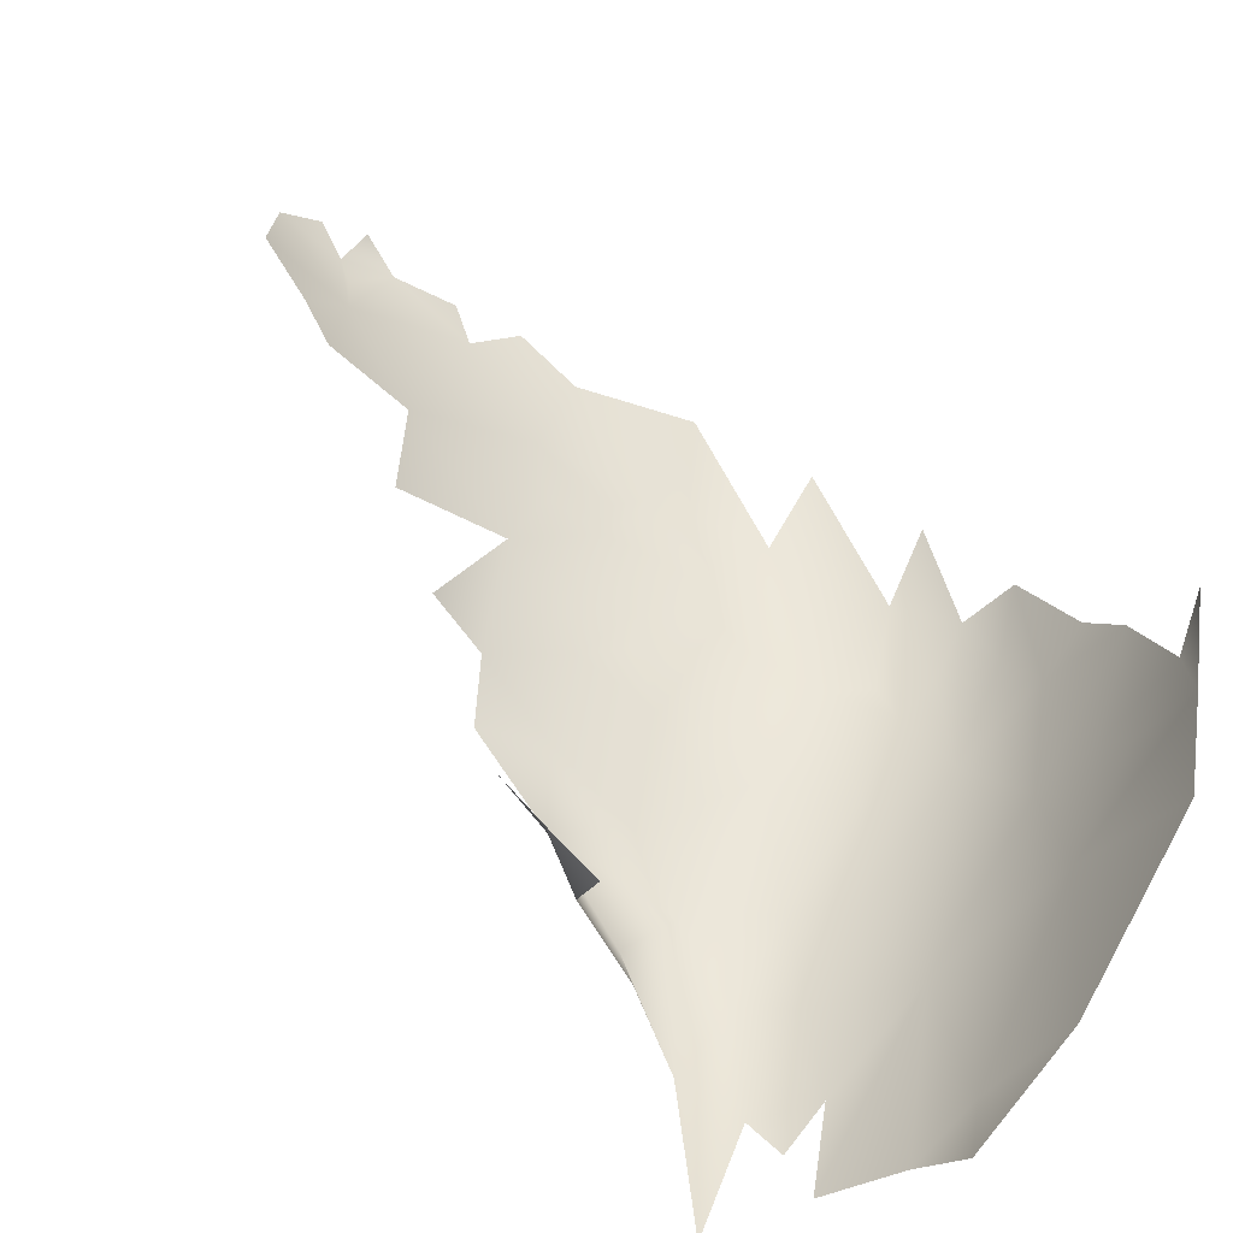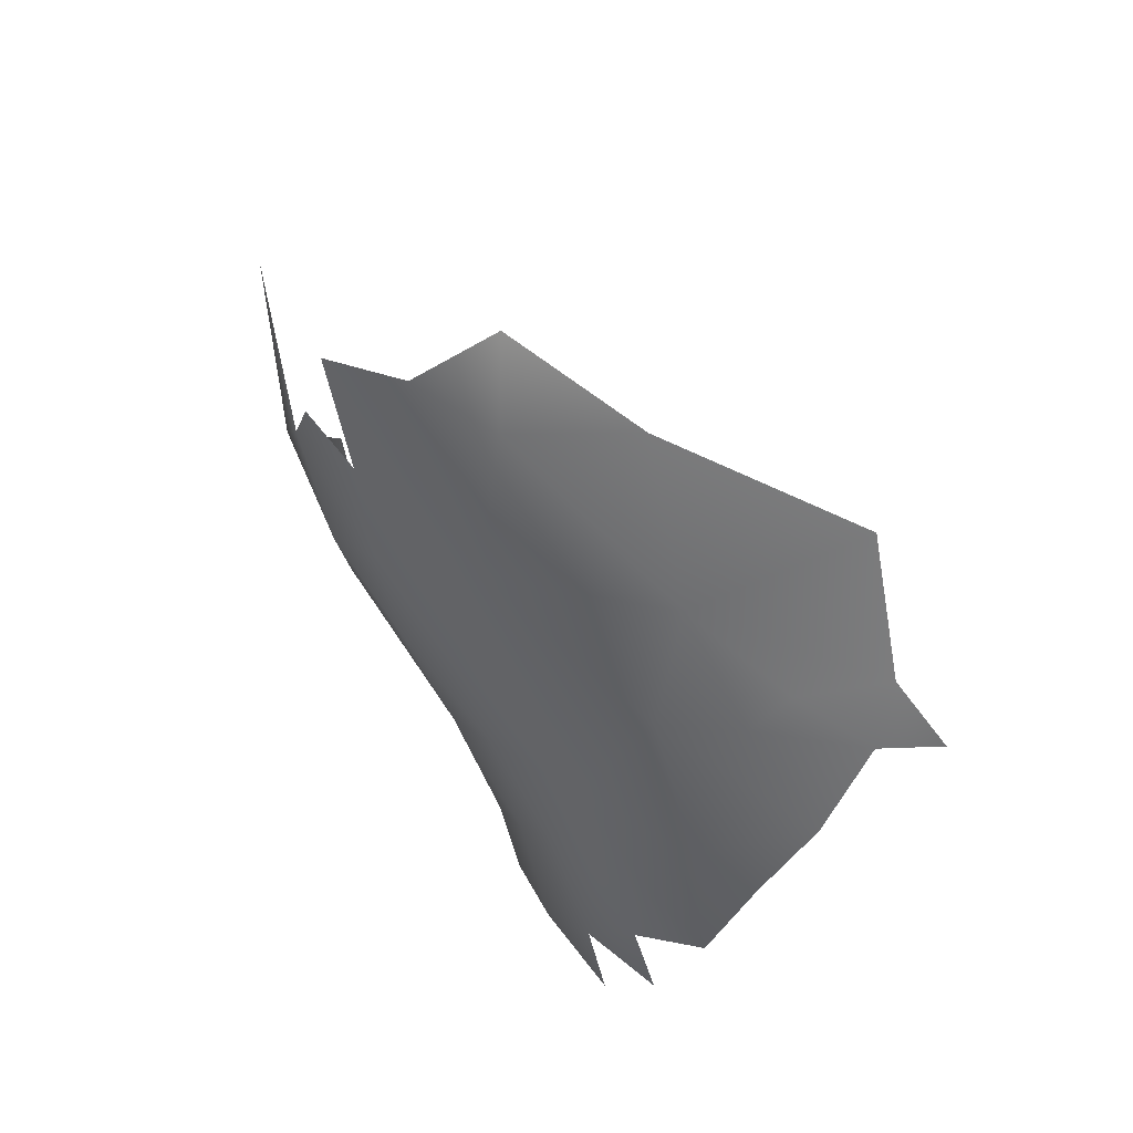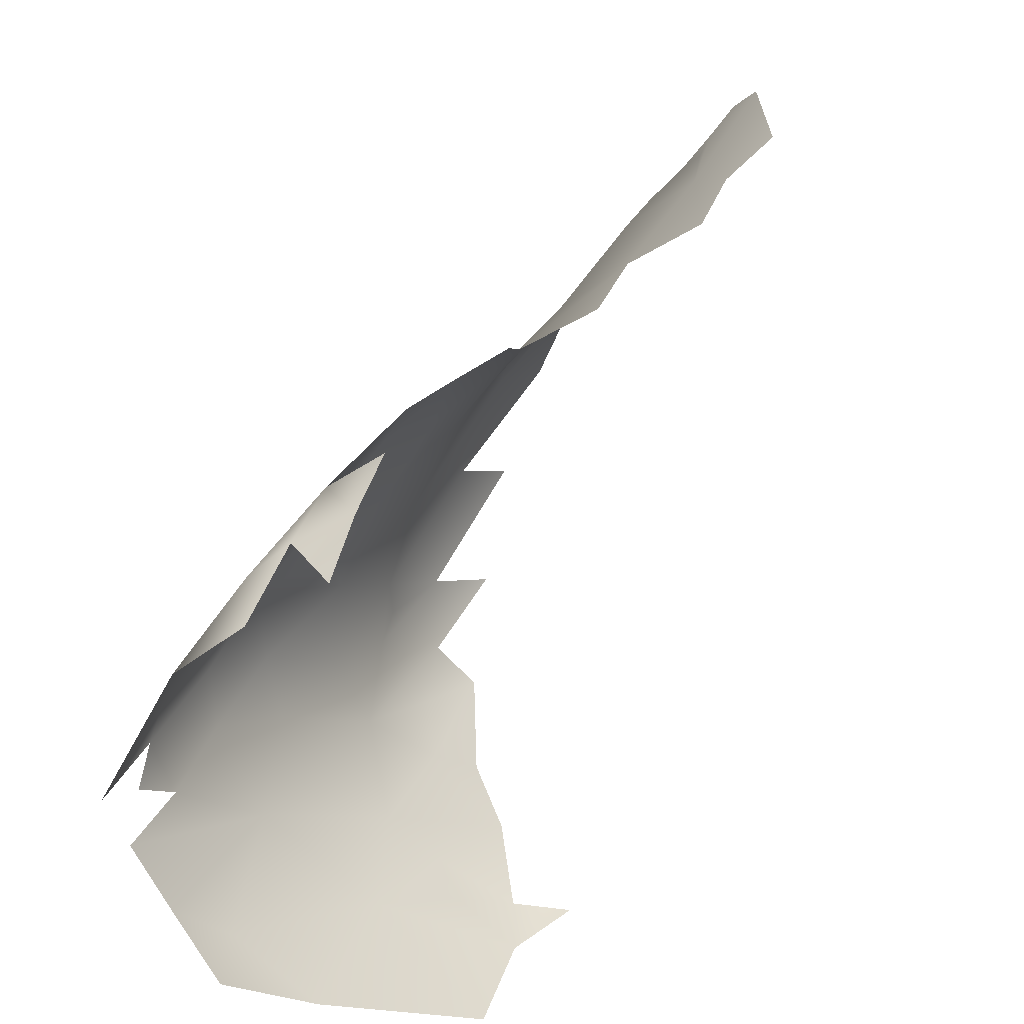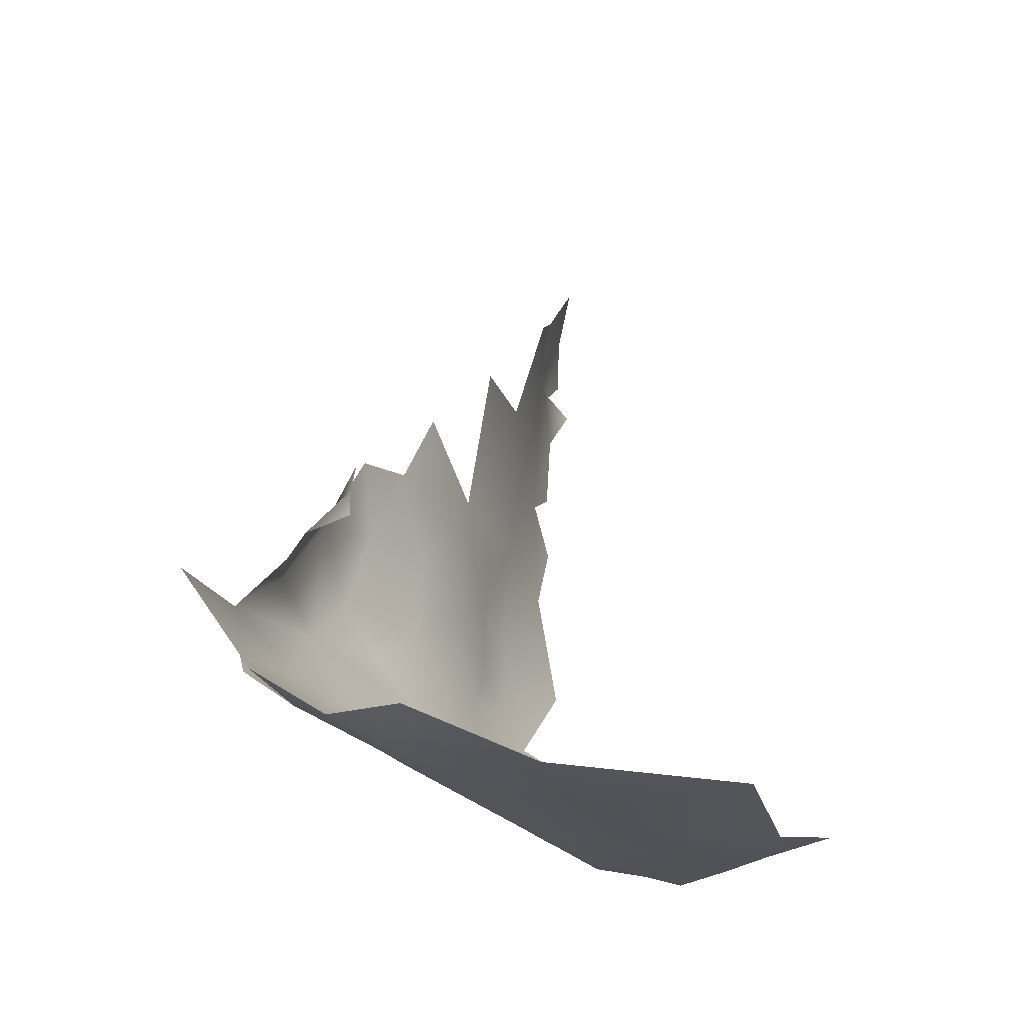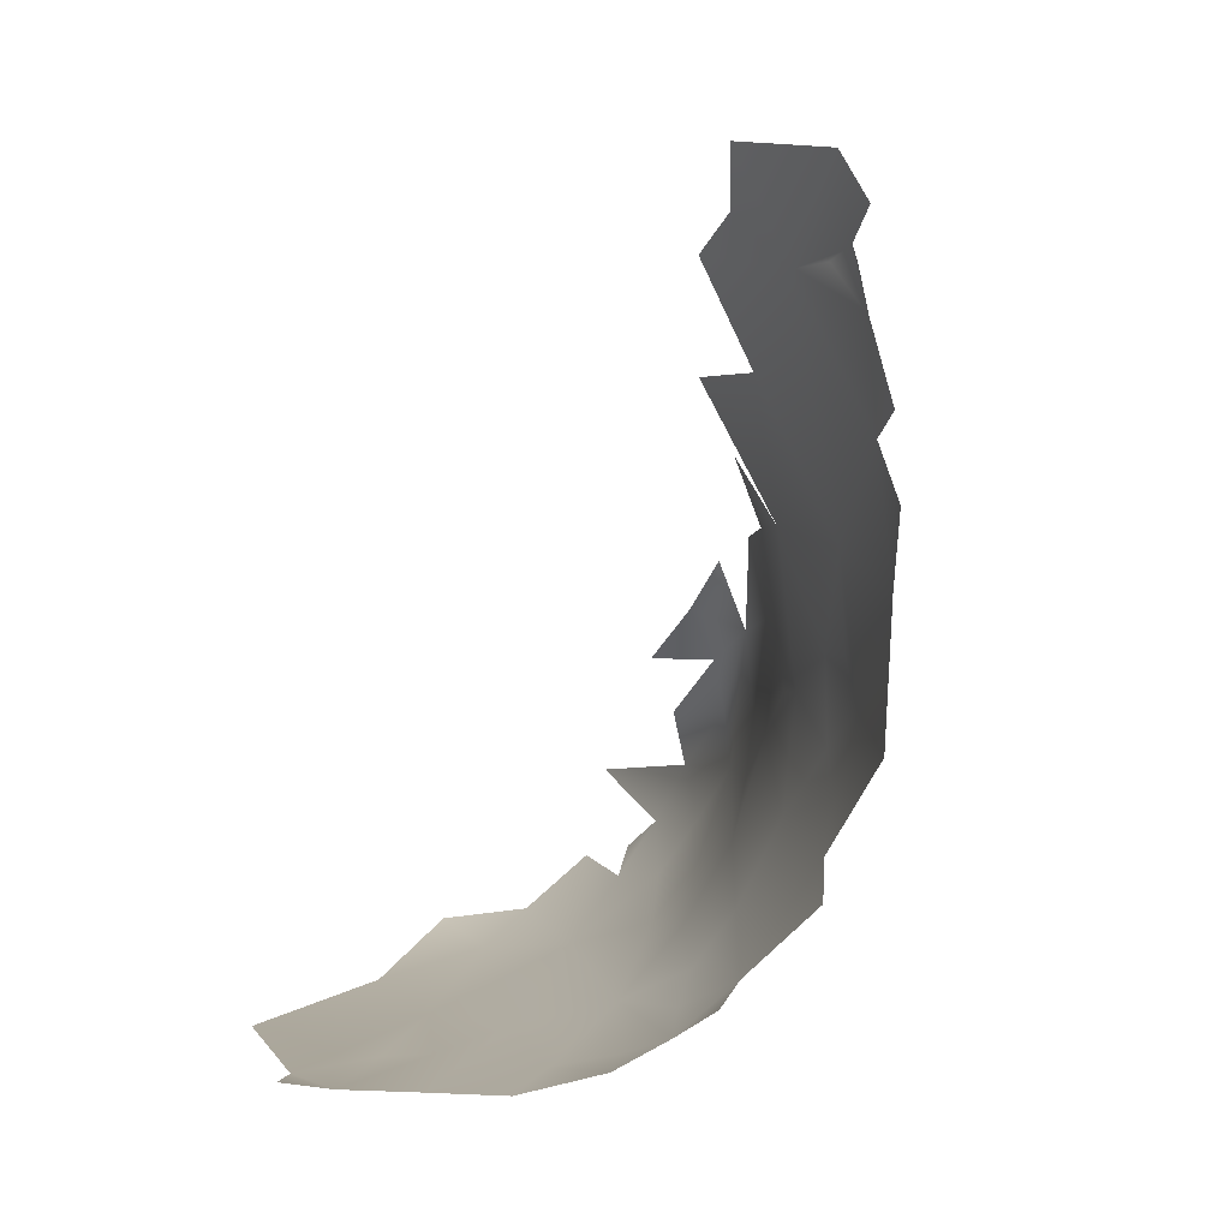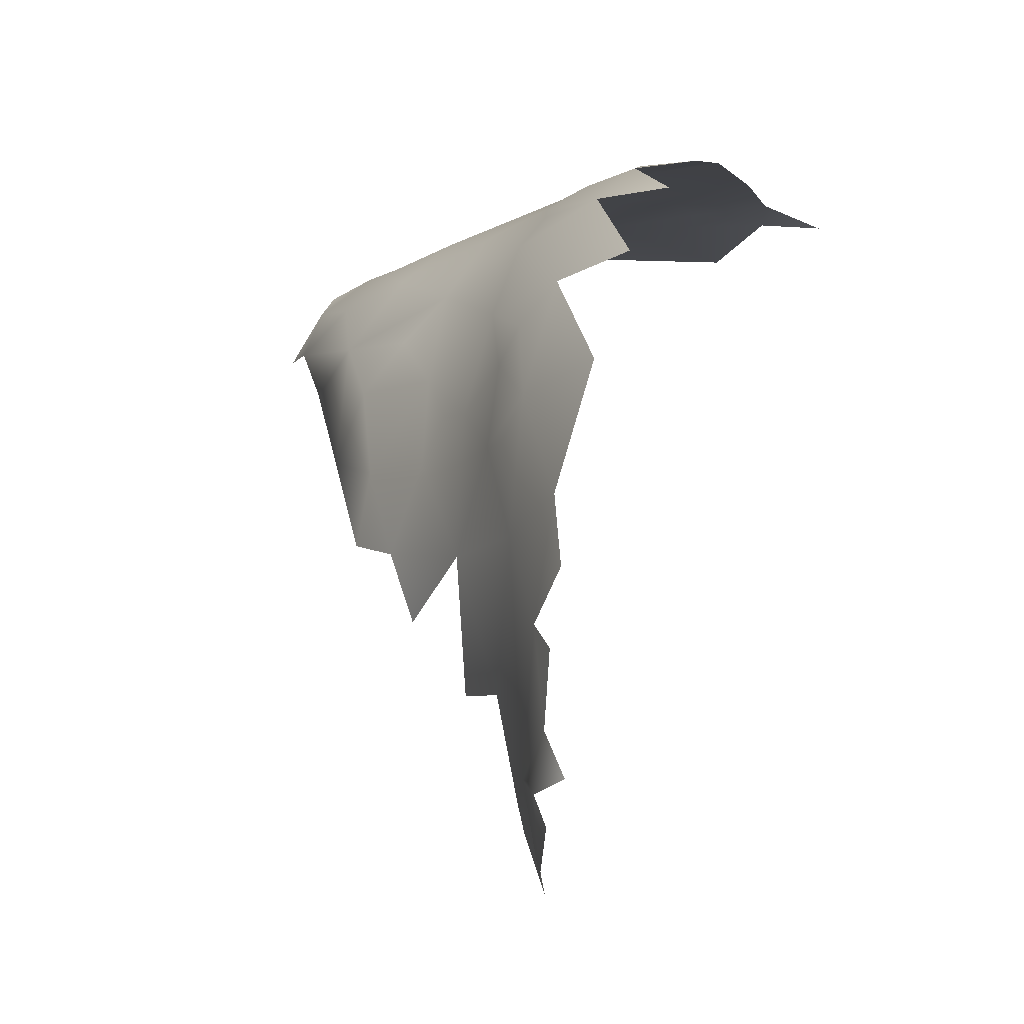
<metadata>
{"format":"obj","ext":"obj","renderer":"f3d","projection":"perspective","resolution":1024,"background":"white","views":[{"elev":-66.3,"azim":-119.7,"up":"+Z"},{"elev":-60.5,"azim":171.9,"up":"+Y"},{"elev":-54.8,"azim":149.9,"up":"+Z"},{"elev":-26.4,"azim":177.9,"up":"+Y"},{"elev":9.5,"azim":-39.6,"up":"+Y"},{"elev":76.3,"azim":-173.3,"up":"+Z"}]}
</metadata>
<code>
v 1.666 -0.779 -1.593
v 1.645 -0.6537 -1.613
v 1.794 -0.6687 -1.61
v 1.728 -0.6537 -1.601
v 1.643 -0.7016 -1.629
v 1.602 -0.7312 -1.598
v 1.595 -0.6556 -1.587
v 1.775 -0.8013 -1.564
v 1.758 -0.7129 -1.616
v 1.904 -0.7112 -1.57
v 1.696 -0.8407 -1.511
v 2.009 -0.6204 -1.522
v 2.458 -0.6406 -1.536
v 2.589 -0.7032 -1.531
v 1.864 -0.6437 -1.566
v 1.994 -0.6579 -1.556
v 2.146 -0.6695 -1.552
v 2.283 -0.6798 -1.555
v 1.666 -0.6031 -1.546
v 2.413 -0.6938 -1.553
v 2.51 -0.6867 -1.55
v 2.62 -0.6793 -1.451
v 1.629 -0.7983 -1.521
v 1.594 -0.6062 -1.467
v 2.628 -0.6547 -1.494
v 2.236 -0.8625 -1.492
v 2.382 -0.8457 -1.486
v 2.503 -0.8036 -1.493
v 2.578 -0.7513 -1.497
v 2.532 -0.7445 -1.533
v 2.596 -0.6601 -1.522
v 2.071 -0.8368 -1.5
v 2.092 -0.6469 -1.539
v 2.233 -0.6282 -1.535
v 1.91 -0.8171 -1.518
v 2.265 -0.7951 -1.528
v 1.606 -0.6022 -1.532
v 2.07 -0.7556 -1.533
v 2.046 -0.6957 -1.547
v 2.438 -0.7769 -1.529
v 2.152 -0.6031 -1.475
v 1.588 -0.7127 -1.517
v 1.602 -0.6878 -1.444
v 1.796 -0.853 -1.49
v 2.371 -0.8587 -1.386
v 2.027 -0.5728 -1.417
v 2.394 -0.5863 -1.362
v 2.582 -0.6266 -1.451
v 2.547 -0.7728 -1.4
v 1.796 -0.5914 -1.505
v 2.095 -0.8713 -1.452
v 1.719 -0.8592 -1.436
v 1.56 -0.4425 -1.413
v 2.234 -0.8827 -1.419
v 1.562 -0.3534 -1.412
v 1.93 -0.8583 -1.445
v 2.416 -0.6073 -1.46
v 1.717 -0.5088 -1.441
v 1.615 -0.5303 -1.471
v 1.911 -0.5945 -1.483
v 1.792 -0.8702 -1.365
v 1.504 -0.3366 -1.38
v 2.001 -0.8757 -1.341
v 1.488 -0.2788 -1.337
v 1.703 -0.296 -1.318
v 2.461 -0.8316 -1.416
v 1.781 -0.4364 -1.355
v 2.611 -0.629 -1.402
v 1.632 -0.4073 -1.408
v 1.884 -0.512 -1.39
v 1.606 -0.5596 -1.376
v 1.577 -0.476 -1.343
v 1.524 -0.3793 -1.347
v 2.557 -0.7482 -1.329
v 2.29 -0.5758 -1.36
v 1.592 -0.1161 -1.258
v 2.039 -0.5499 -1.364
v 1.983 -0.5141 -1.35
v 1.678 -0.8227 -1.404
v 1.623 -0.7497 -1.421
v 1.518 -0.303 -1.392
v 1.575 -0.2711 -1.371
v 1.724 -0.3769 -1.347
v 1.644 -0.6672 -1.364
v 1.469 -0.2008 -1.302
v 1.633 -0.2175 -1.313
v 2.106 -0.5344 -1.319
v 1.498 -0.1872 -1.323
v 2.579 -0.6034 -1.297
v 2.605 -0.6254 -1.359
v 1.89 -0.449 -1.318
v 1.777 -0.3692 -1.317
v 1.653 -0.5861 -1.28
v 1.759 -0.8476 -1.287
v 1.466 -0.1255 -1.221
v 2.492 -0.584 -1.311
v 2.503 -0.7693 -1.284
v 2.566 -0.7095 -1.286
v 1.955 -0.4714 -1.312
v 1.715 -0.752 -1.279
v 1.476 -0.1348 -1.269
v 1.802 -0.8203 -1.182
v 2.045 -0.8717 -1.145
v 1.494 -0.2341 -1.221
v 1.71 -0.1697 -1.231
v 1.482 -0.06585 -1.203
v 2.402 -0.542 -1.265
v 1.833 -0.1983 -1.184
v 1.93 -0.4002 -1.263
v 2.524 -0.5516 -1.203
v 1.548 -0.3066 -1.129
v 2.094 -0.4148 -1.195
v 1.854 -0.8767 -1.237
v 2.167 -0.8658 -1.223
v 1.951 -0.8811 -1.183
v 1.489 -0.0438 -1.138
v 1.715 -0.6704 -1.224
v 1.569 -0.4156 -1.247
v 2.473 -0.74 -1.171
v 1.989 -0.2993 -1.162
v 2.285 -0.5088 -1.248
v 1.534 -0.06177 -1.227
v 1.664 -0.09339 -1.209
v 2.578 -0.6319 -1.244
v 1.814 -0.2606 -1.236
v 1.543 0.01292 -1.126
v 1.955 -0.8787 -1.101
v 1.827 -0.7798 -1.086
v 1.488 -0.1225 -1.14
v 2.099 -0.347 -1.14
v 1.619 0.01913 -1.145
v 2.223 -0.4205 -1.165
v 2.363 -0.4243 -1.148
v 2.453 -0.4711 -1.161
v 1.689 -0.5685 -1.143
v 1.634 -0.4746 -1.137
v 1.74 0.08284 -1.056
v 2.517 -0.6736 -1.149
v 2.535 -0.5408 -1.123
v 2.509 -0.473 -1.113
v 2.131 -0.1757 -1.031
v 2.364 -0.8147 -1.206
v 1.677 -0.01419 -1.156
v 1.809 -0.07478 -1.123
v 1.964 -0.2027 -1.119
v 2.455 -0.4043 -1.095
v 2.082 -0.8636 -1.094
v 2.172 -0.8452 -1.076
v 2.006 -0.1152 -1.053
v 1.946 -0.04829 -1.041
v 2.497 -0.5939 -1.069
v 1.986 -0.8571 -0.9802
v 1.55 0.0432 -1.039
v 1.55 -0.2691 -1.088
v 1.578 0.06262 -1.055
v 1.884 -0.7805 -0.9823
v 1.643 0.08233 -1.06
v 2.387 -0.2697 -1.014
v 2.361 -0.347 -1.081
v 2.196 -0.2984 -1.078
v 2.109 -0.2393 -1.071
v 1.59 -0.391 -1.133
v 2.378 -0.7605 -1.072
v 1.586 -0.3496 -1.081
v 1.537 -0.01597 -1.024
v 2.436 -0.6939 -1.057
v 1.847 0.07717 -1.02
v 2.451 -0.3406 -1.04
v 1.887 0.009218 -1.043
v 1.717 -0.5351 -1.03
v 1.559 -0.1724 -1.006
v 1.791 -0.6715 -1.054
v 2.232 -0.7989 -0.9555
v 1.603 0.09202 -0.989
v 1.878 -0.8529 -1.098
v 2.49 -0.4254 -1.037
v 2.187 -0.2195 -1.031
v 1.607 -0.2604 -0.9566
v 2.292 -0.1856 -0.9787
v 1.575 0.0632 -0.9681
v 1.792 -0.556 -0.9283
v 1.705 0.1289 -0.9648
v 1.637 -0.2229 -0.8951
v 2.187 -0.1006 -0.9631
v 1.979 0.03551 -0.9623
v 2.389 -0.2295 -0.9599
v 2.085 -0.04275 -0.973
v 1.815 0.1425 -0.9588
v 1.608 0.04348 -0.8944
v 2.414 -0.5761 -0.9517
v 2.034 -0.8476 -0.8902
v 2.461 -0.5127 -0.9906
v 2.121 0.01255 -0.9056
v 1.587 -0.1261 -0.9392
v 1.617 -0.04159 -0.8829
v 2.275 -0.111 -0.876
v 1.875 0.1765 -0.8916
v 2.392 -0.2836 -0.905
v 1.87 -0.6894 -0.9417
v 1.64 -0.4186 -1.044
v 1.894 0.1333 -0.9378
v 2.442 -0.3054 -0.9801
v 2.106 -0.8381 -0.9181
v 1.646 -0.3551 -0.9683
v 2.353 -0.2012 -0.9073
v 1.727 0.1322 -0.8754
v 2.135 -0.8113 -0.8405
v 1.799 0.1582 -0.8866
v 2.248 -0.7421 -0.8523
v 2.37 -0.5043 -0.8711
v 2.325 -0.7286 -0.9545
v 2.434 -0.3942 -0.9418
v 2.197 -0.02635 -0.895
v 2.169 0.03252 -0.8463
v 2.365 -0.6336 -0.919
v 1.963 -0.7951 -0.8671
v 2.2 -0.7675 -0.8192
v 1.893 0.1866 -0.8336
v 1.852 -0.5884 -0.8749
v 2.246 -0.7164 -0.8085
v 1.639 0.0975 -0.8978
v 2.363 -0.3897 -0.8469
v 1.948 0.1613 -0.8694
v 1.977 0.1955 -0.8008
v 1.665 0.05065 -0.8241
v 2.009 -0.8206 -0.834
v 1.72 0.08764 -0.8085
v 2.184 -0.7078 -0.7041
v 1.7 -0.1348 -0.7788
v 1.817 0.1312 -0.8075
v 2.303 -0.2627 -0.782
v 2.341 -0.4437 -0.8115
v 2.315 -0.4363 -0.7652
v 2.196 0.02103 -0.7876
v 1.866 -0.5118 -0.7661
v 2.142 -0.7752 -0.7602
v 1.98 0.228 -0.7398
v 2.028 0.2156 -0.749
v 2.182 0.06527 -0.7255
v 1.954 -0.6835 -0.8119
v 2.234 -0.09582 -0.7459
v 2.295 -0.5658 -0.7625
v 1.924 0.1797 -0.7713
v 1.801 -0.3726 -0.7303
v 1.818 -0.4557 -0.7753
v 1.751 -0.2605 -0.748
v 1.805 0.05363 -0.7425
v 1.725 -0.00628 -0.7444
v 2.098 0.1168 -0.7973
v 1.911 0.09078 -0.7451
v 1.743 -0.4326 -0.8793
v 1.969 0.1209 -0.7025
v 2.275 -0.6738 -0.8127
v 2.011 -0.7605 -0.7715
v 2.068 -0.7983 -0.7706
v 2.018 0.2377 -0.7033
v 1.76 -0.1083 -0.7029
v 2.278 -0.3769 -0.684
v 1.782 0.01074 -0.7088
v 1.895 -0.3146 -0.5969
v 2.004 -0.6949 -0.7463
v 2.083 0.2106 -0.7041
v 1.909 0.02831 -0.7219
v 1.855 -0.02046 -0.6915
v 2.01 0.2091 -0.6615
v 1.987 0.01641 -0.666
v 2.276 -0.4758 -0.677
v 2.27 -0.2941 -0.6891
v 1.998 -0.6279 -0.69
v 1.823 -0.172 -0.6511
v 2.191 0.01198 -0.6486
v 1.861 -0.0951 -0.6527
v 2.152 0.1338 -0.6914
v 2.045 -0.7124 -0.6836
v 1.78 -0.03717 -0.6916
v 1.932 -0.02114 -0.6897
v 1.929 -0.5438 -0.7049
v 2.058 0.2504 -0.6492
v 2.185 0.02145 -0.5871
v 1.984 -0.5481 -0.5976
v 2.241 -0.4192 -0.5975
v 2.11 0.2249 -0.6184
v 2.238 -0.2592 -0.6238
v 1.881 -0.4253 -0.6549
v 2.26 -0.3723 -0.6358
v 1.81 -0.07023 -0.6696
v 1.949 -0.1088 -0.639
v 2.094 0.00049 -0.5394
v 1.913 -0.3877 -0.5779
v 2.096 -0.6344 -0.5593
v 2.177 0.03952 -0.5484
v 1.902 -0.1957 -0.6067
v 1.934 -0.462 -0.5902
v 2.079 0.2342 -0.5911
v 2.198 -0.1432 -0.533
v 2.257 -0.518 -0.648
v 2.1 -0.708 -0.6419
v 2.049 -0.6263 -0.5876
v 1.994 -0.2441 -0.5652
v 2.099 -0.1629 -0.5081
v 2.079 0.1968 -0.5665
v 2.035 -0.1352 -0.5808
v 1.976 -0.5076 -0.5613
v 2.123 0.1849 -0.5496
v 2.219 -0.5679 -0.6193
v 2.173 -0.02682 -0.5212
v 2.129 0.07465 -0.506
v 2.159 0.07776 -0.5074
v 2.192 -0.2847 -0.5027
v 2.136 0.137 -0.5091
v 2.16 0.1279 -0.5523
v 2.177 -0.1112 -0.4899
v 2.138 -0.02029 -0.4991
v 2.146 0.02396 -0.5087
v 1.982 -0.4456 -0.5317
v 2.017 -0.5428 -0.5393
v 2.077 0.129 -0.5614
v 2.165 -0.4371 -0.4845
v 2.07 -0.2571 -0.5119
v 2.139 -0.5857 -0.5374
v 2.131 -0.2884 -0.4688
v 2.076 -0.556 -0.5121
v 2.175 -0.1991 -0.4782
v 2.035 -0.3447 -0.5097
v 2.14 -0.1052 -0.4862
v 2.168 -0.3281 -0.4649
v 2.092 -0.4509 -0.4769
f 241 231 196
f 233 231 258
f 148 147 114
f 191 152 203
f 98 22 124
f 98 119 97
f 97 74 98
f 271 283 241
f 148 114 142
f 151 166 138
f 151 176 192
f 176 139 140
f 151 139 176
f 140 146 176
f 176 146 168
f 291 271 311
f 279 271 291
f 271 273 311
f 281 283 309
f 305 296 281
f 291 311 308
f 115 114 103
f 63 114 115
f 138 124 151
f 124 110 139
f 139 151 124
f 140 139 110
f 140 134 146
f 203 173 207
f 209 173 211
f 253 209 211
f 253 211 215
f 295 306 312
f 314 306 291
f 215 151 190
f 212 202 198
f 198 205 231
f 236 255 207
f 236 217 228
f 253 228 220
f 320 228 305
f 234 239 271
f 271 241 234
f 273 271 239
f 305 281 318
f 309 318 281
f 54 27 45
f 66 45 27
f 192 190 151
f 212 192 176
f 202 212 176
f 103 114 147
f 119 142 97
f 119 98 138
f 138 98 124
f 148 142 173
f 163 142 119
f 119 138 166
f 166 163 119
f 127 103 147
f 147 152 127
f 268 231 283
f 268 258 231
f 231 241 283
f 305 253 242
f 296 305 242
f 267 242 233
f 267 296 242
f 233 258 267
f 210 190 192
f 210 215 190
f 210 212 222
f 222 198 231
f 212 198 222
f 210 192 212
f 297 236 228
f 228 253 305
f 323 309 295
f 152 148 203
f 147 148 152
f 148 173 203
f 173 142 163
f 211 173 163
f 215 211 166
f 211 163 166
f 151 215 166
f 255 203 207
f 191 203 255
f 236 207 173
f 217 236 173
f 217 209 228
f 173 209 217
f 220 228 209
f 220 209 253
f 281 296 267
f 281 267 258
f 258 285 281
f 285 258 283
f 283 281 285
f 283 258 268
f 54 45 114
f 63 54 114
f 114 45 142
f 142 45 66
f 142 66 49
f 142 49 97
f 175 115 127
f 115 103 127
f 242 253 215
f 233 242 210
f 242 215 210
f 210 222 232
f 232 233 210
f 233 232 222
f 222 231 233
f 295 309 283
f 283 271 295
f 295 271 306
f 271 279 306
f 306 279 291

</code>
